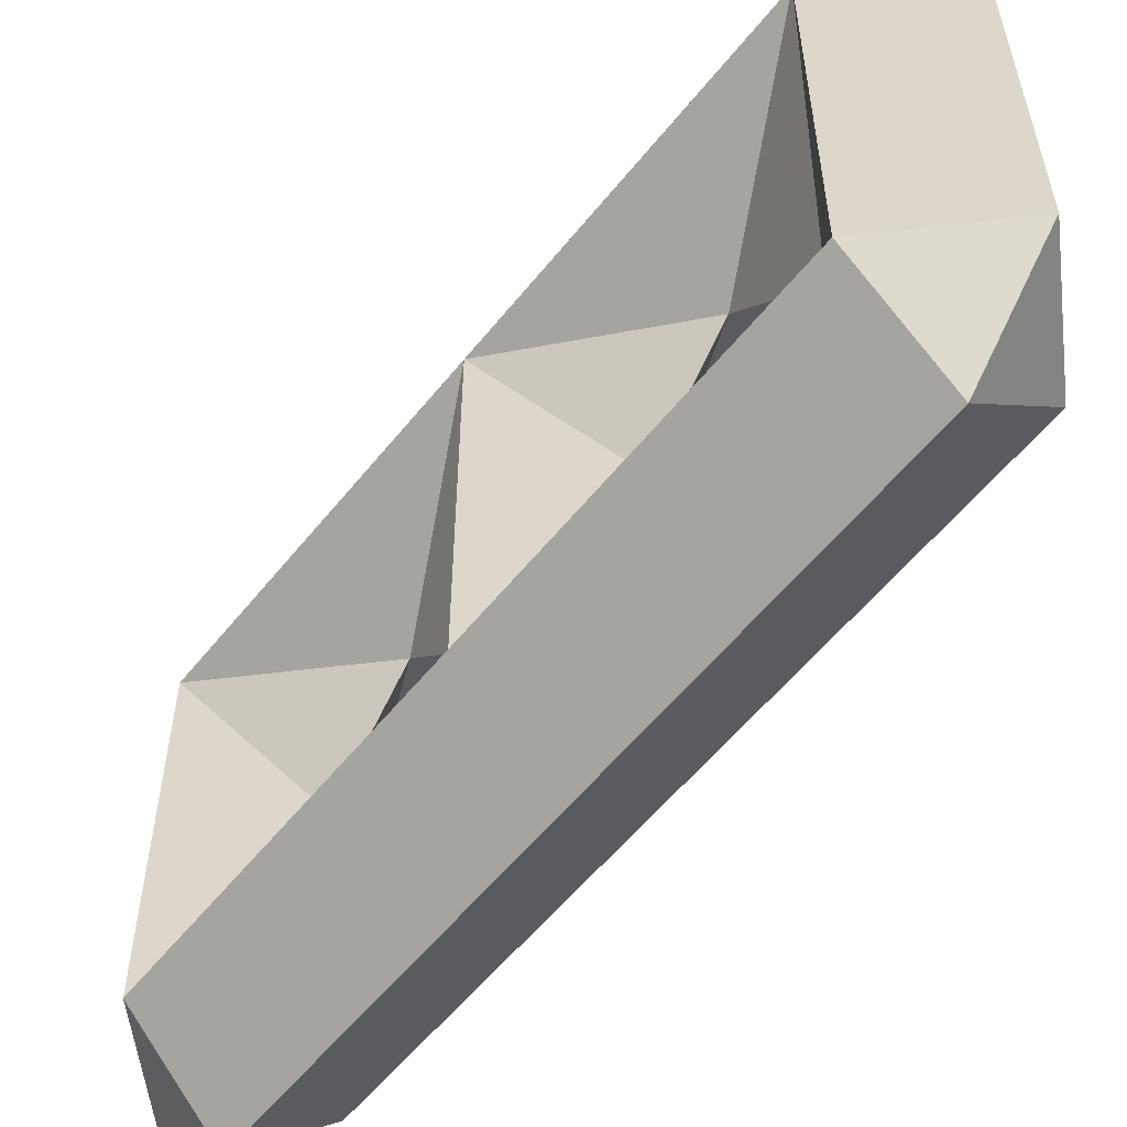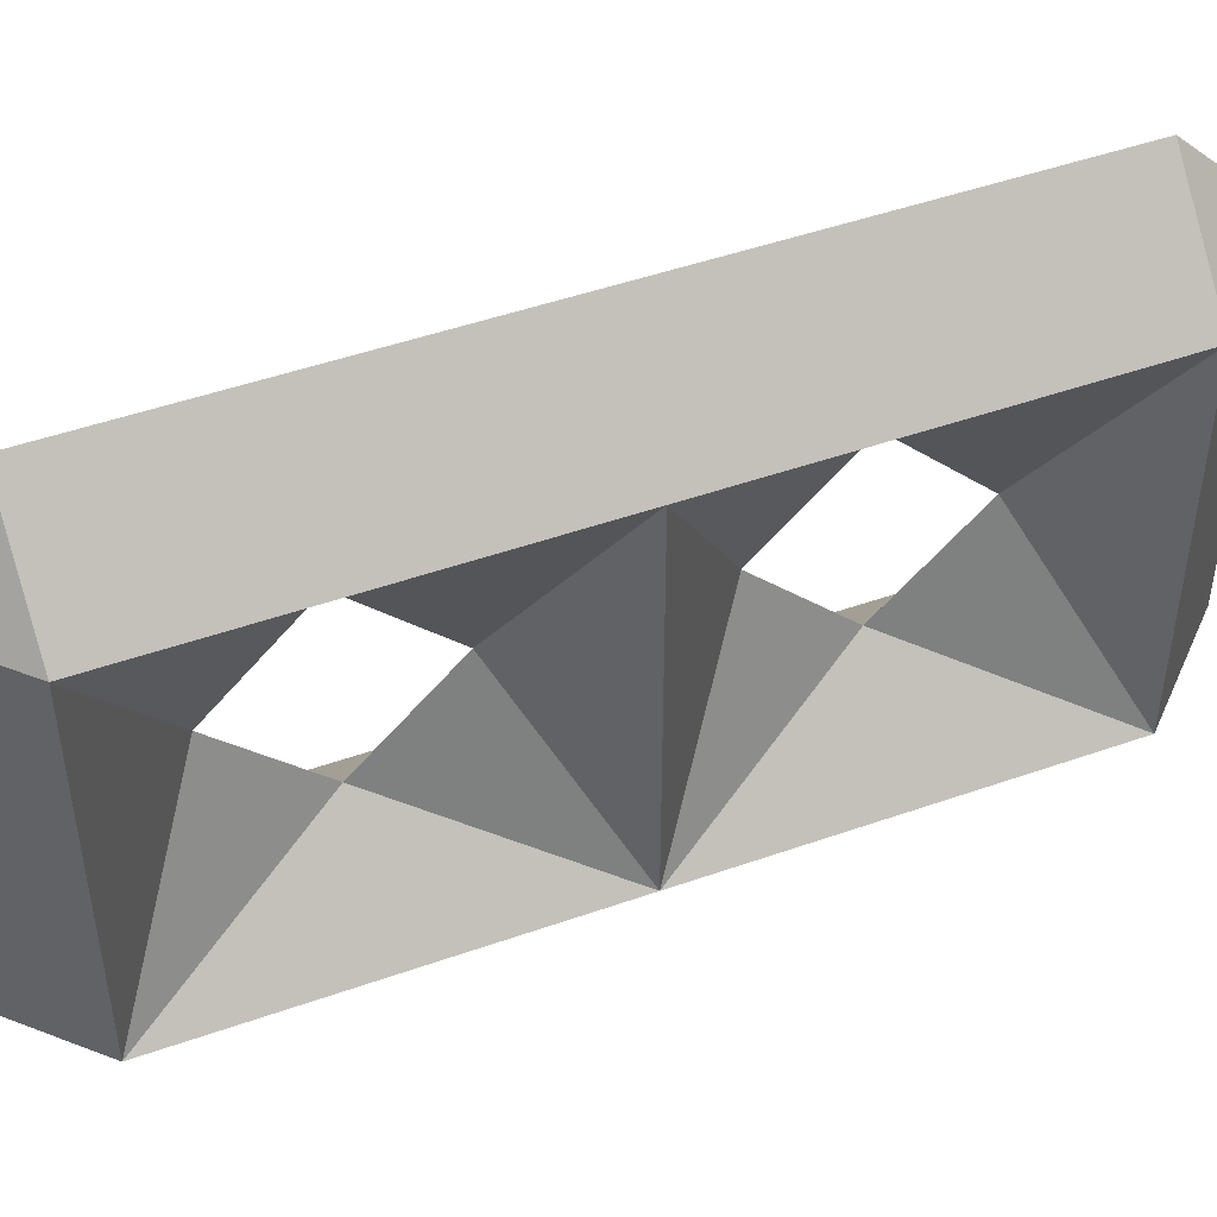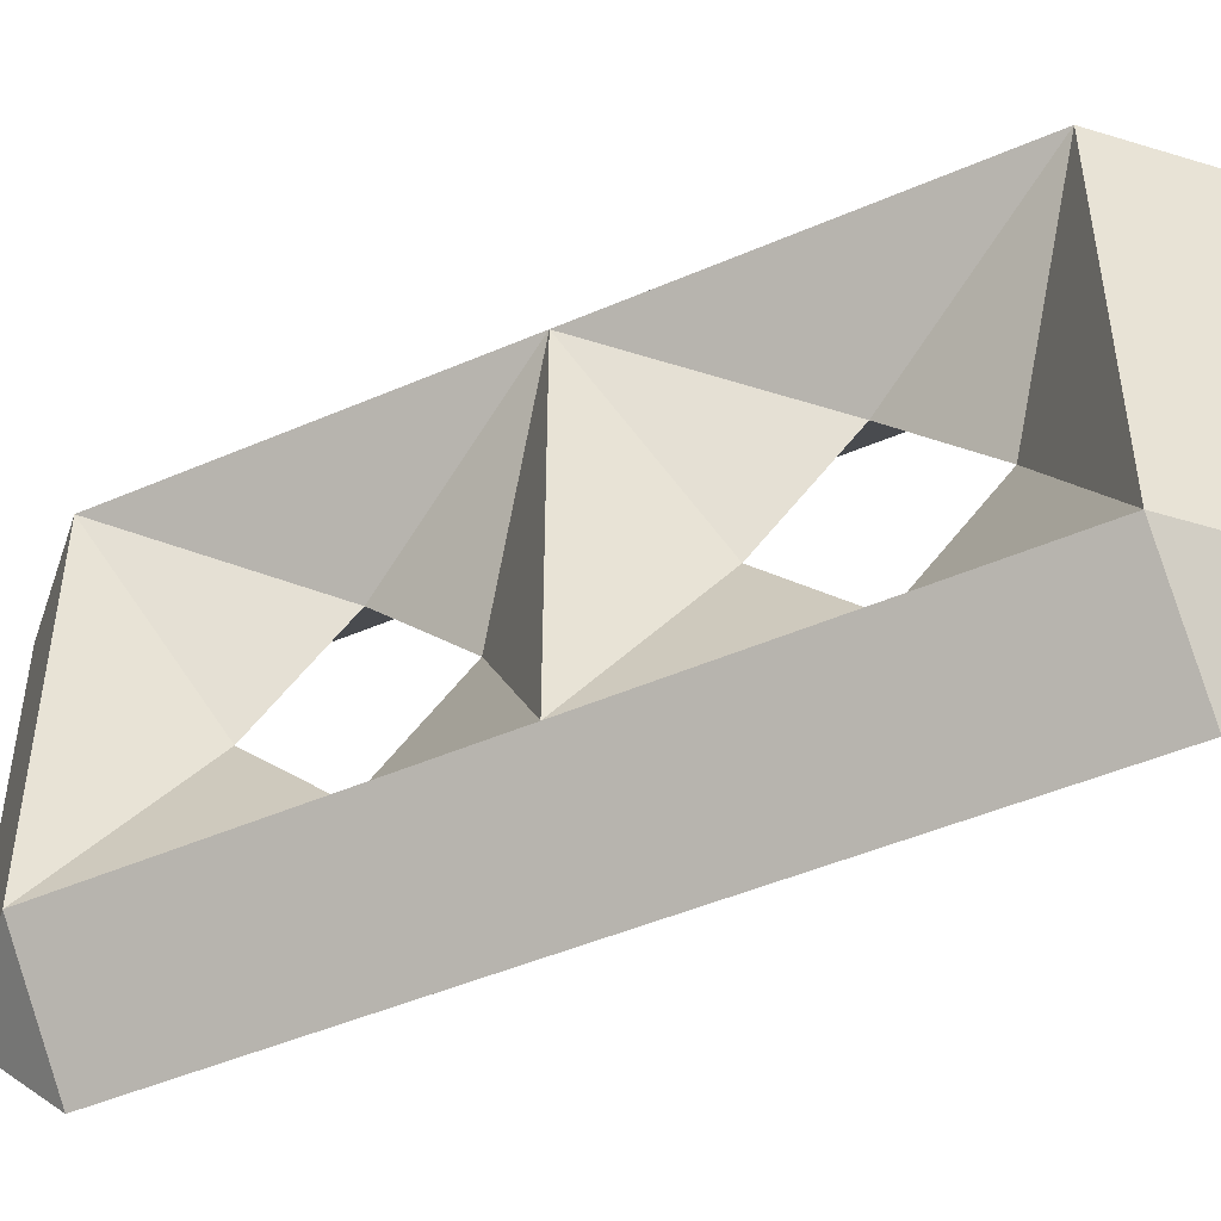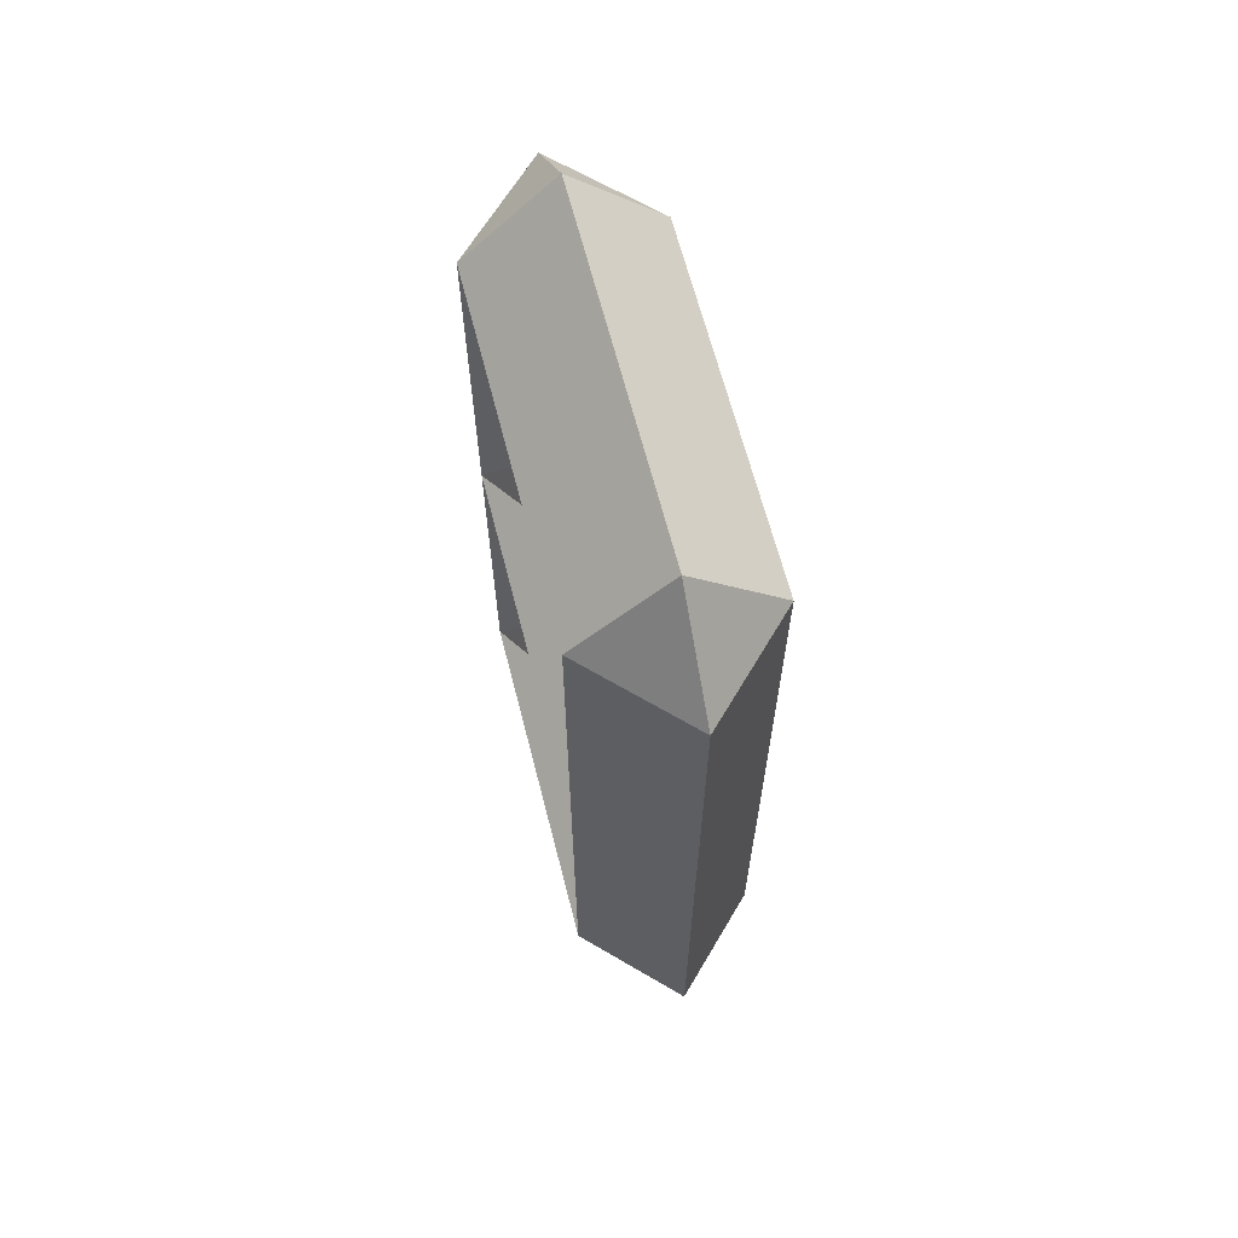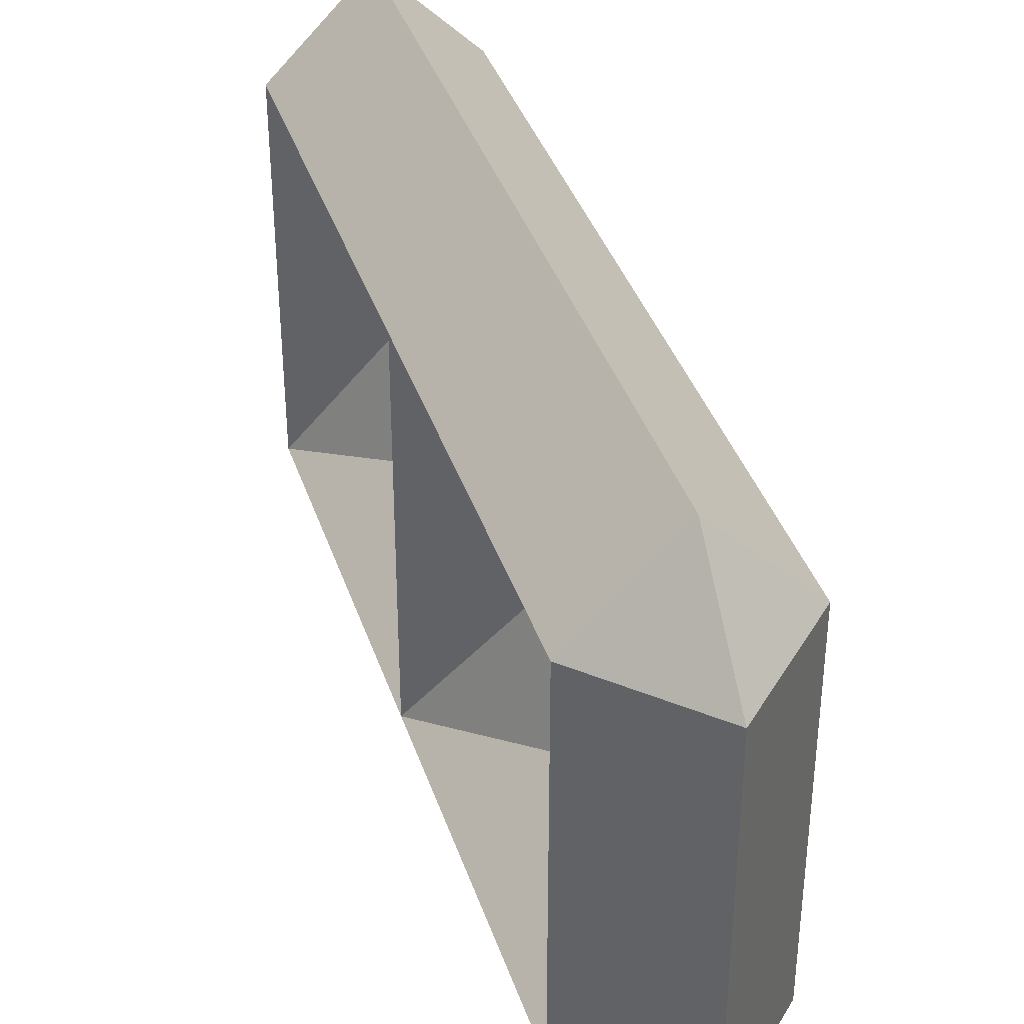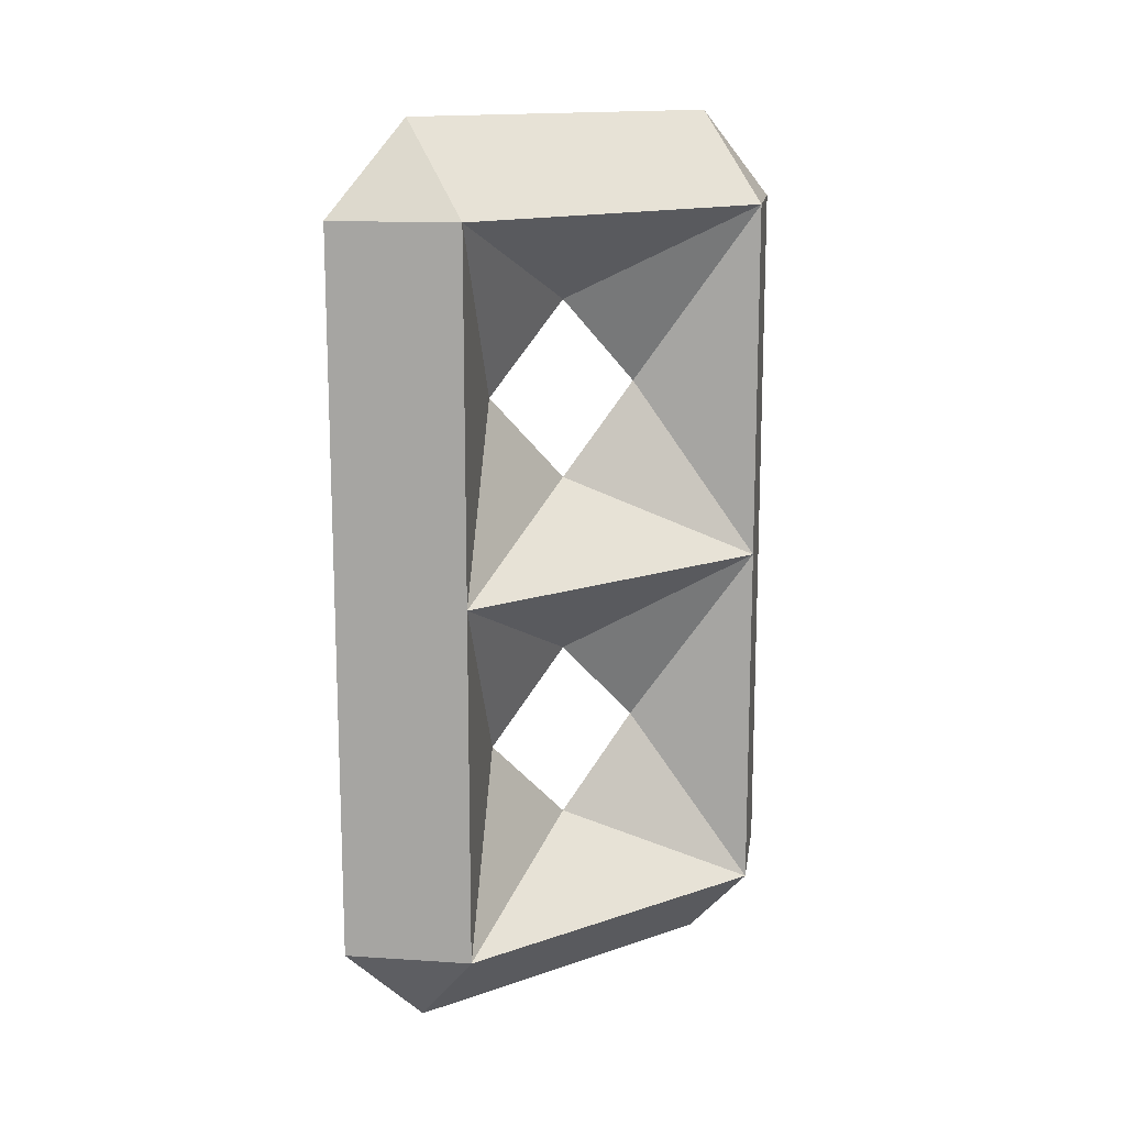
<metadata>
{"format":"obj","ext":"obj","renderer":"f3d","projection":"perspective","resolution":1024,"background":"white","views":[{"elev":-56.6,"azim":141.9,"up":"+Y"},{"elev":47.9,"azim":68.4,"up":"+Y"},{"elev":-47.4,"azim":-64.0,"up":"+Y"},{"elev":65.1,"azim":165.6,"up":"+Z"},{"elev":38.4,"azim":-17.6,"up":"+Y"},{"elev":14.4,"azim":53.1,"up":"+Z"}]}
</metadata>
<code>
v 1 3 5.5
v 1.5 3 5
v 1 3.5 5
v 0.5 3 5
v 1.5 2 5
v 1 2 5.5
v 1 3.5 4
v 1.5 3 4
v 0.5 2 5
v 0.5 3 4
v 1 2.5 4
v 1 2 4.5
v 1.5 1 5
v 1 1 5.5
v 1 3.5 3
v 1.5 3 3
v 0.5 1 5
v 0.5 3 3
v 1 2 3.5
v 1.5 2 3
v 1 1.5 4
v 1.5 1 4
v 1 0.5 5
v 1 3.5 2
v 1.5 3 2
v 0.5 1 4
v 0.5 2 3
v 0.5 3 2
v 1 2.5 2
v 1 2 2.5
v 1.5 1 3
v 1 0.5 4
v 1 3.5 1
v 1.5 3 1
v 0.5 1 3
v 0.5 3 1
v 1 2 1.5
v 1.5 2 1
v 1 1.5 2
v 1.5 1 2
v 1 0.5 3
v 1 3 0.5
v 0.5 1 2
v 0.5 2 1
v 1 2 0.5
v 1.5 1 1
v 1 0.5 2
v 0.5 1 1
v 1 1 0.5
v 1 0.5 1
f 1 2 3
f 1 3 4
f 1 5 2
f 6 5 1
f 7 2 8
f 3 2 7
f 6 4 9
f 1 4 6
f 10 3 7
f 4 3 10
f 2 11 8
f 2 12 11
f 2 5 12
f 6 13 5
f 14 13 6
f 15 8 16
f 7 8 15
f 14 9 17
f 6 9 14
f 4 12 9
f 4 11 12
f 4 10 11
f 18 7 15
f 10 7 18
f 16 19 20
f 16 11 19
f 16 8 11
f 13 12 5
f 13 21 12
f 13 22 21
f 23 13 14
f 24 16 25
f 15 16 24
f 14 17 23
f 17 21 26
f 17 12 21
f 17 9 12
f 18 11 10
f 18 19 11
f 18 27 19
f 28 15 24
f 18 15 28
f 16 29 25
f 16 30 29
f 16 20 30
f 31 21 22
f 31 19 21
f 31 20 19
f 23 22 13
f 32 22 23
f 33 25 34
f 24 25 33
f 32 17 26
f 23 17 32
f 35 19 27
f 35 21 19
f 35 26 21
f 18 30 27
f 18 29 30
f 18 28 29
f 36 24 33
f 28 24 36
f 34 37 38
f 34 29 37
f 34 25 29
f 31 30 20
f 31 39 30
f 31 40 39
f 32 31 22
f 41 31 32
f 33 34 42
f 41 26 35
f 32 26 41
f 35 39 43
f 35 30 39
f 35 27 30
f 36 29 28
f 36 37 29
f 36 44 37
f 33 42 36
f 45 34 38
f 42 34 45
f 46 39 40
f 46 37 39
f 46 38 37
f 41 40 31
f 47 40 41
f 47 35 43
f 41 35 47
f 48 37 44
f 48 39 37
f 48 43 39
f 44 42 45
f 36 42 44
f 49 38 46
f 45 38 49
f 47 46 40
f 50 46 47
f 50 43 48
f 47 43 50
f 48 45 49
f 44 45 48
f 49 46 50
f 48 49 50

</code>
